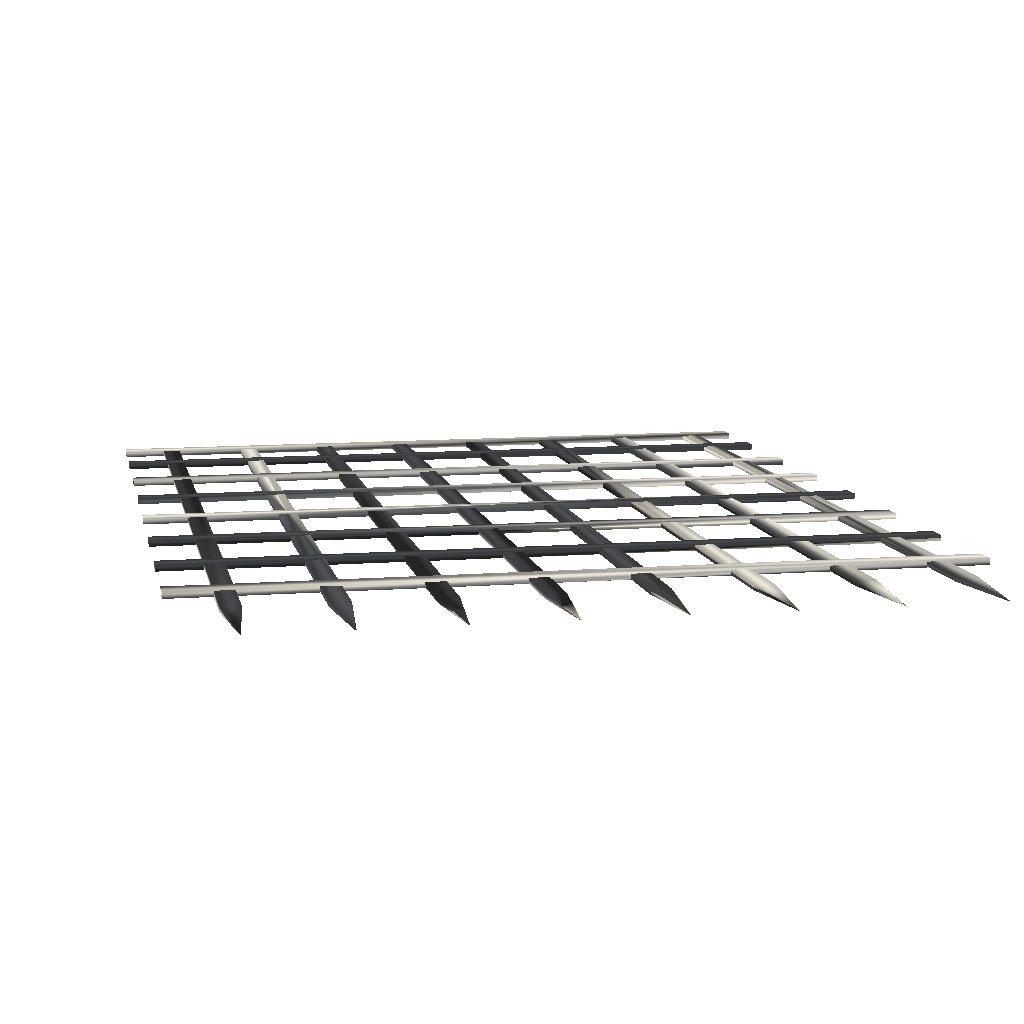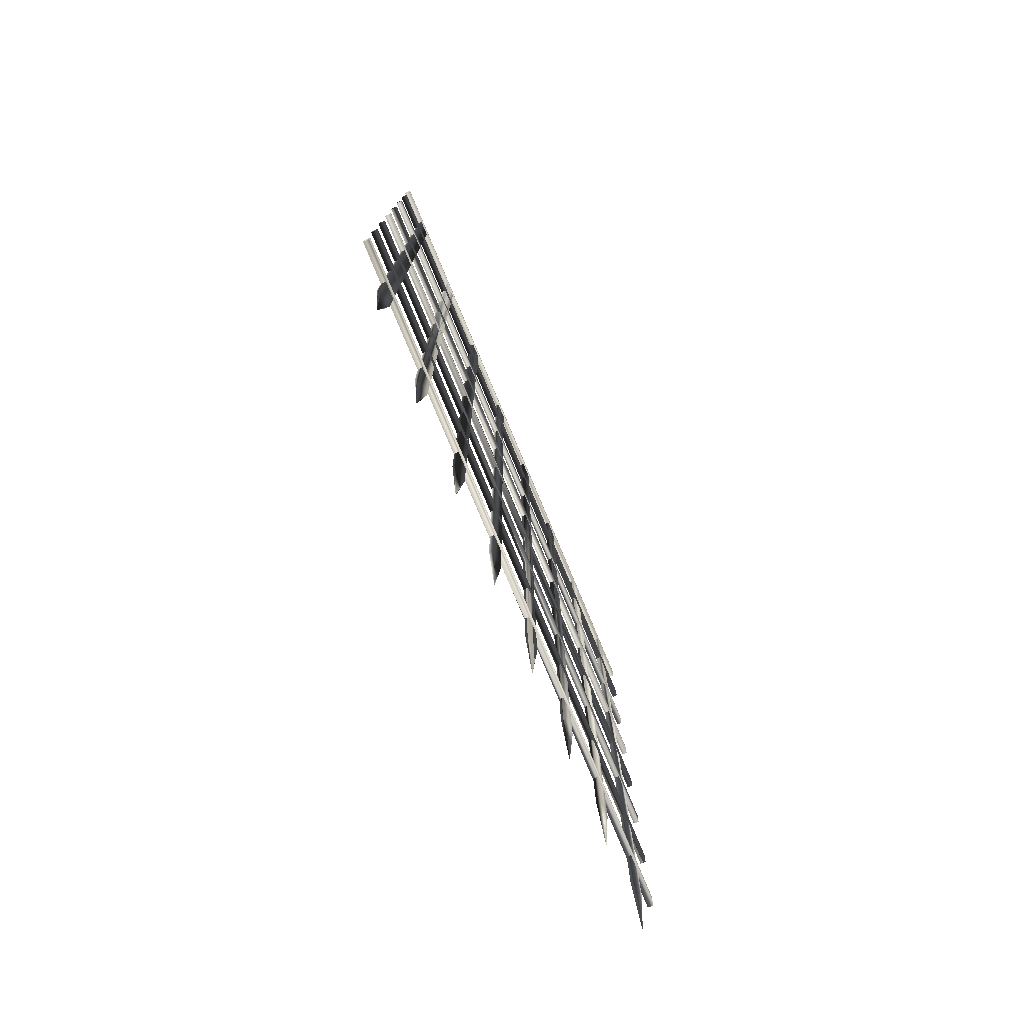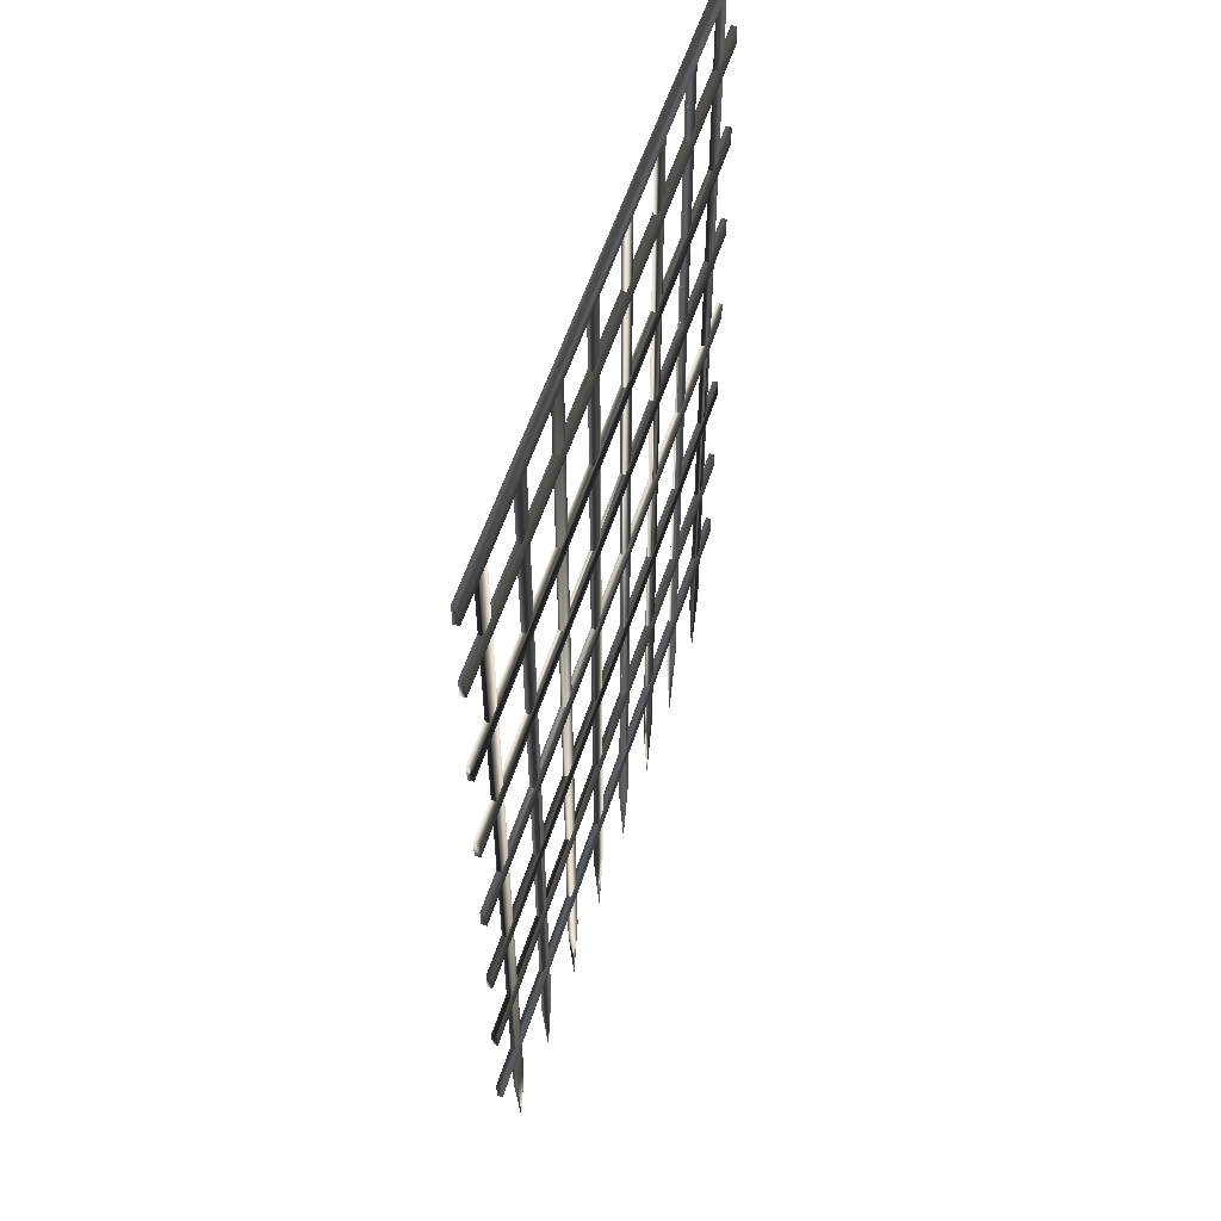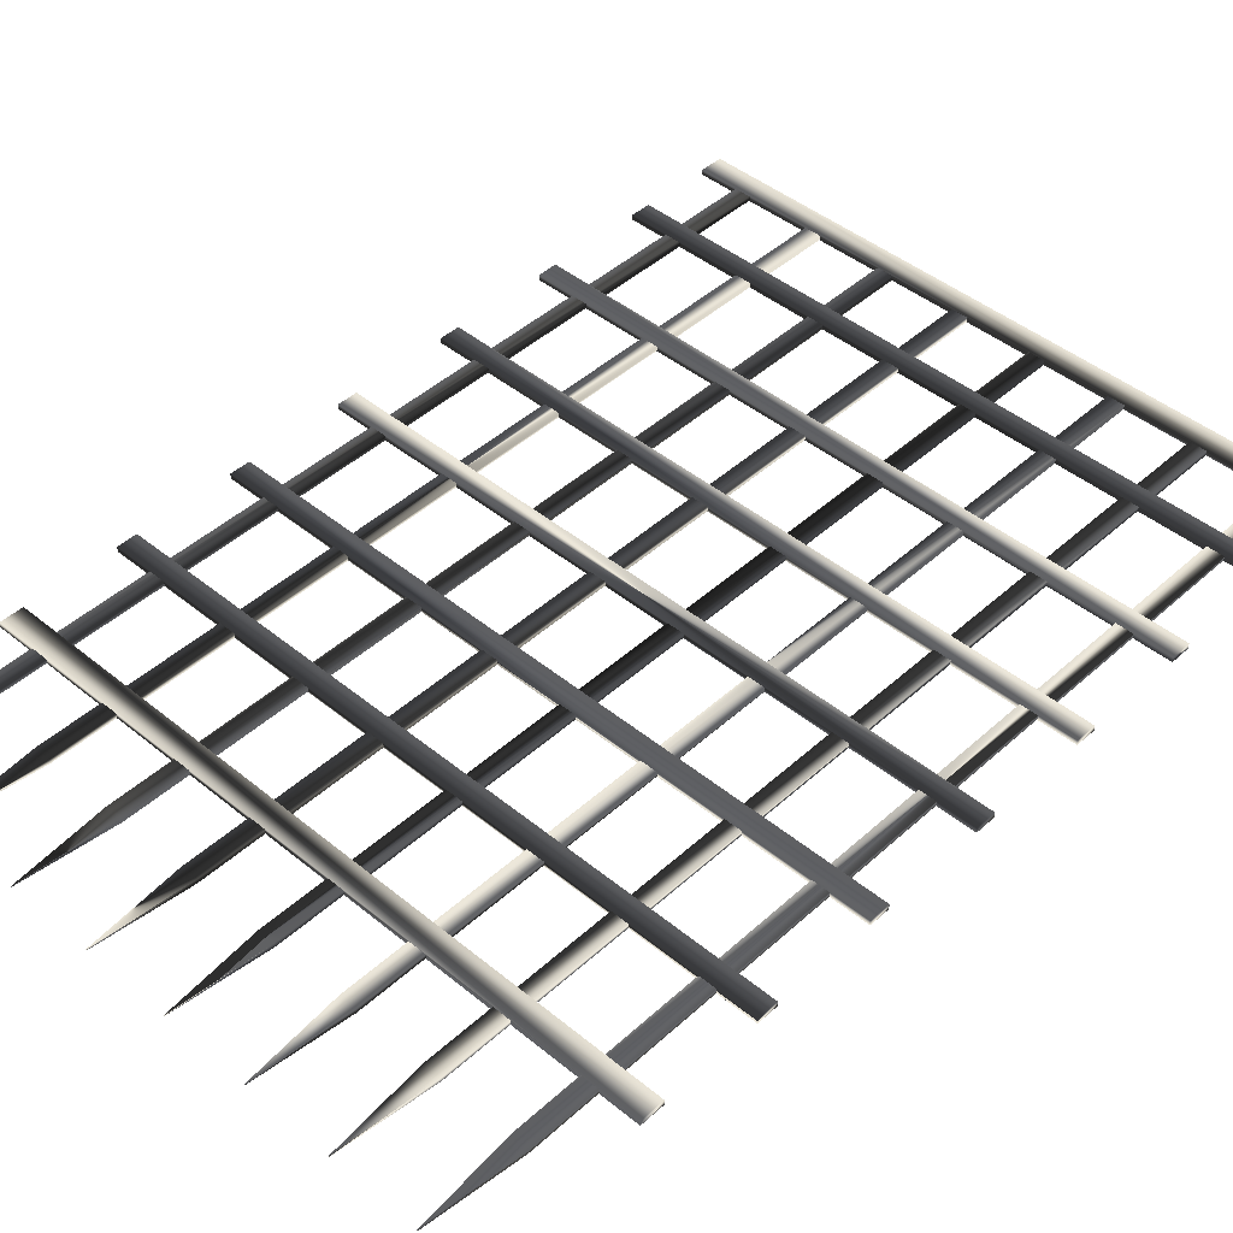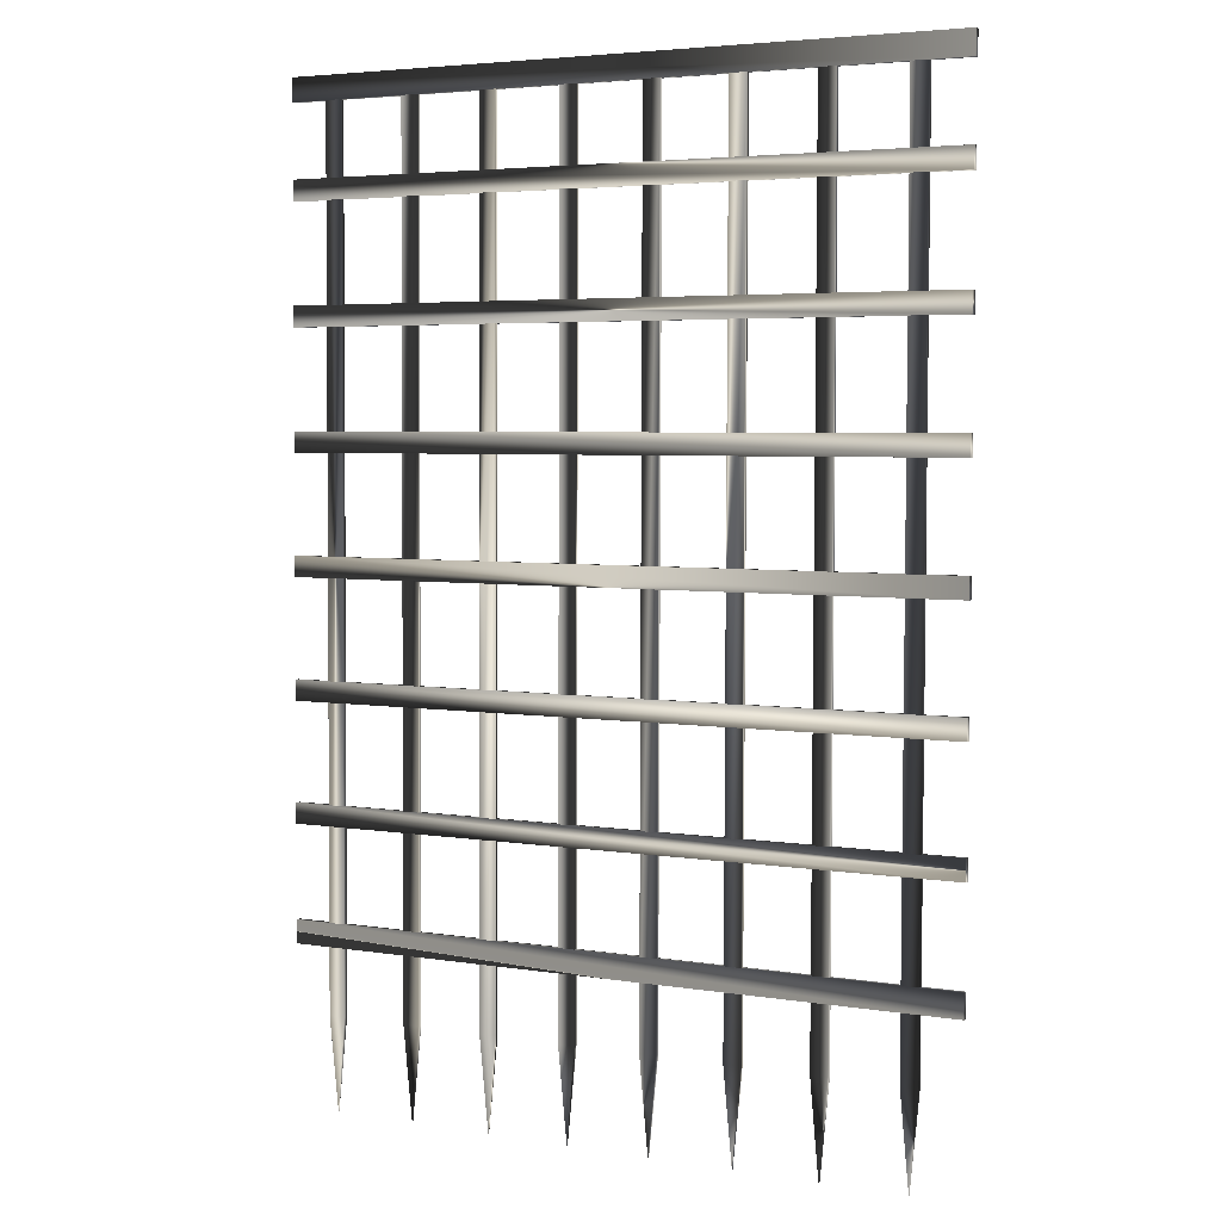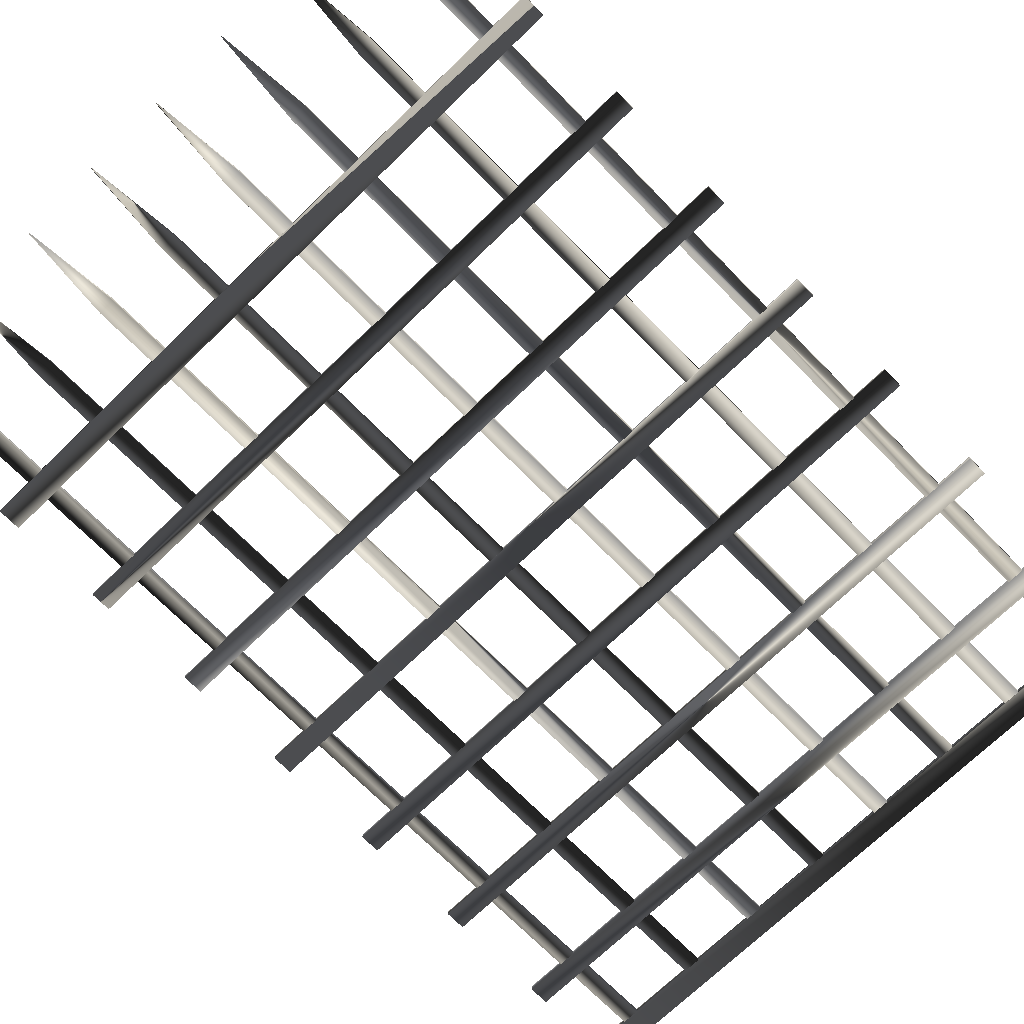
<metadata>
{"format":"obj","ext":"obj","renderer":"f3d","projection":"perspective","resolution":1024,"background":"white","views":[{"elev":9.3,"azim":-10.4,"up":"+Z"},{"elev":-78.8,"azim":-67.7,"up":"+Y"},{"elev":56.2,"azim":-72.5,"up":"+Y"},{"elev":45.0,"azim":43.9,"up":"+Z"},{"elev":3.7,"azim":-152.4,"up":"+Y"},{"elev":-70.0,"azim":44.5,"up":"+Z"}]}
</metadata>
<code>
o Arch_Gate_Arch_Gate_1.002
v 0.6167 504.4 -2.322
v 0.6402 492.4 0.4752
v 0.602 504.4 0.4749
v 0.6548 492.4 -2.322
v 350.6 494.2 2.308
v 350.6 506.3 2.307
v 350.6 494.2 -0.4897
v 350.6 506.3 -0.4899
v 0.8403 455.4 -2.321
v 0.8645 444.8 0.4764
v 0.8256 455.4 0.4761
v 0.8791 444.8 -2.321
v 350.8 446.4 2.309
v 350.8 457 2.308
v 350.9 446.4 -0.4885
v 350.8 457 -0.4887
v 1.064 394.2 -2.32
v 1.088 383.7 0.4773
v 1.049 394.2 0.4768
v 1.103 383.7 -2.32
v 351.1 385.3 2.31
v 351 395.8 2.31
v 351.1 385.3 -0.4875
v 351 395.8 -0.4875
v 1.287 333.1 -2.319
v 1.312 322.5 0.4785
v 1.273 333.1 0.4783
v 1.326 322.5 -2.319
v 351.3 324.1 2.311
v 351.2 334.7 2.311
v 351.3 324.1 -0.4861
v 351.3 334.7 -0.4865
v 1.512 271.9 -2.318
v 1.535 261.4 0.4797
v 1.497 271.9 0.4795
v 1.55 261.4 -2.317
v 351.5 263 2.312
v 351.5 273.5 2.312
v 351.5 263 -0.4851
v 351.5 273.5 -0.4853
v 1.735 210.8 -2.316
v 1.759 200.3 0.481
v 1.721 210.8 0.4807
v 1.773 200.3 -2.316
v 351.7 201.9 2.313
v 351.7 212.4 2.313
v 351.7 201.9 -0.4839
v 351.7 212.4 -0.4841
v 1.959 149.6 -2.315
v 1.983 139.1 0.4819
v 1.944 149.6 0.4817
v 1.998 139.1 -2.315
v 352 140.7 2.314
v 351.9 151.2 2.314
v 352 140.7 -0.4829
v 351.9 151.2 -0.4829
v 2.182 90.94 -2.314
v 2.206 78.9 0.4831
v 2.168 90.94 0.4831
v 2.221 78.9 -2.314
v 352.2 80.74 2.316
v 352.1 92.77 2.315
v 352.2 80.74 -0.4815
v 352.2 92.77 -0.482
v 27.38 -2.767 -0.8104
v 27.59 -2.766 -0.7566
v 27.38 -2.767 -0.7576
v 27.59 -2.766 -0.8089
v 31.74 46.48 0.3527
v 22.96 46.48 0.3068
v 30.29 498.1 0.3453
v 21.51 498 0.2991
v 30.31 498.1 -1.882
v 21.53 498 -1.928
v 31.75 46.48 -1.875
v 22.97 46.48 -1.92
v 70.23 -2.588 -0.6272
v 70.77 -2.586 -0.4886
v 70.23 -2.588 -0.4915
v 70.77 -2.586 -0.6246
v 74.76 46.48 0.5778
v 65.97 46.48 0.5319
v 73.31 498.2 0.5706
v 64.53 498.2 0.5247
v 73.32 498.2 -1.657
v 64.54 498.2 -1.703
v 74.77 46.48 -1.649
v 65.99 46.48 -1.695
v 113.3 -2.408 -0.3814
v 113.7 -2.406 -0.284
v 113.3 -2.408 -0.2862
v 113.7 -2.406 -0.3794
v 117.8 46.48 0.8032
v 109 46.48 0.7573
v 116.3 498.4 0.796
v 107.5 498.4 0.7501
v 116.3 498.4 -1.431
v 107.6 498.4 -1.477
v 117.8 46.48 -1.424
v 109 46.48 -1.47
v 156.3 -2.228 -0.1783
v 156.8 -2.226 -0.03667
v 156.3 -2.228 -0.04473
v 156.8 -2.226 -0.1702
v 160.8 46.48 1.029
v 152 46.48 0.9824
v 159.3 498.6 1.021
v 150.6 498.6 0.9752
v 159.4 498.6 -1.206
v 150.6 498.6 -1.252
v 160.8 46.48 -1.199
v 152 46.48 -1.245
v 199.3 -2.048 0.06685
v 199.7 -2.046 0.1687
v 199.3 -2.048 0.1667
v 199.7 -2.046 0.06904
v 203.8 46.48 1.254
v 195 46.48 1.208
v 202.4 498.8 1.246
v 193.6 498.7 1.2
v 202.4 498.8 -0.9809
v 193.6 498.7 -1.027
v 203.8 46.48 -0.9734
v 195 46.48 -1.019
v 242.4 -1.868 0.2897
v 242.8 -1.866 0.3959
v 242.4 -1.868 0.394
v 242.8 -1.866 0.2919
v 246.8 46.48 1.479
v 238 46.48 1.433
v 245.4 499 1.472
v 236.6 498.9 1.425
v 245.4 499 -0.7558
v 236.6 498.9 -0.8019
v 246.8 46.48 -0.7483
v 238 46.48 -0.7942
v 285.4 -1.688 0.5168
v 285.8 -1.686 0.6196
v 285.4 -1.688 0.6167
v 285.8 -1.686 0.5195
v 289.8 46.48 1.704
v 281.1 46.48 1.658
v 288.4 499.1 1.697
v 279.6 499.1 1.651
v 288.4 499.1 -0.5307
v 279.6 499.1 -0.5764
v 289.8 46.48 -0.5232
v 281.1 46.48 -0.5689
v 328.4 -1.508 0.7448
v 328.8 -1.507 0.842
v 328.4 -1.508 0.84
v 328.8 -1.507 0.7468
v 332.8 46.48 1.929
v 324.1 46.48 1.884
v 331.4 499.3 1.922
v 322.6 499.3 1.876
v 331.4 499.3 -0.3051
v 322.6 499.3 -0.3515
v 332.9 46.48 -0.2979
v 324.1 46.48 -0.344
f 1 2 3
f 1 4 2
f 3 5 6
f 3 2 5
f 6 7 8
f 6 5 7
f 8 4 1
f 8 7 4
f 4 5 2
f 4 7 5
f 8 3 6
f 8 1 3
f 9 10 11
f 9 12 10
f 11 13 14
f 11 10 13
f 14 15 16
f 14 13 15
f 16 12 9
f 16 15 12
f 12 13 10
f 12 15 13
f 16 11 14
f 16 9 11
f 17 18 19
f 17 20 18
f 19 21 22
f 19 18 21
f 22 23 24
f 22 21 23
f 24 20 17
f 24 23 20
f 20 21 18
f 20 23 21
f 24 19 22
f 24 17 19
f 25 26 27
f 25 28 26
f 27 29 30
f 27 26 29
f 30 31 32
f 30 29 31
f 32 28 25
f 32 31 28
f 28 29 26
f 28 31 29
f 32 27 30
f 32 25 27
f 33 34 35
f 33 36 34
f 35 37 38
f 35 34 37
f 38 39 40
f 38 37 39
f 40 36 33
f 40 39 36
f 36 37 34
f 36 39 37
f 40 35 38
f 40 33 35
f 41 42 43
f 41 44 42
f 43 45 46
f 43 42 45
f 46 47 48
f 46 45 47
f 48 44 41
f 48 47 44
f 44 45 42
f 44 47 45
f 48 43 46
f 48 41 43
f 49 50 51
f 49 52 50
f 51 53 54
f 51 50 53
f 54 55 56
f 54 53 55
f 56 52 49
f 56 55 52
f 52 53 50
f 52 55 53
f 56 51 54
f 56 49 51
f 57 58 59
f 57 60 58
f 59 61 62
f 59 58 61
f 62 63 64
f 62 61 63
f 64 60 57
f 64 63 60
f 60 61 58
f 60 63 61
f 64 59 62
f 64 57 59
f 65 66 67
f 65 68 66
f 67 69 70
f 67 66 69
f 70 69 71
f 70 71 72
f 72 73 74
f 72 71 73
f 74 75 76
f 74 73 75
f 76 75 68
f 76 68 65
f 68 69 66
f 68 75 69
f 69 75 73
f 69 73 71
f 74 70 72
f 74 76 70
f 70 76 65
f 70 65 67
f 77 78 79
f 77 80 78
f 79 81 82
f 79 78 81
f 82 81 83
f 82 83 84
f 84 85 86
f 84 83 85
f 86 87 88
f 86 85 87
f 88 87 80
f 88 80 77
f 80 81 78
f 80 87 81
f 81 87 85
f 81 85 83
f 86 82 84
f 86 88 82
f 82 88 77
f 82 77 79
f 89 90 91
f 89 92 90
f 91 93 94
f 91 90 93
f 94 93 95
f 94 95 96
f 96 97 98
f 96 95 97
f 98 99 100
f 98 97 99
f 100 99 92
f 100 92 89
f 92 93 90
f 92 99 93
f 93 99 97
f 93 97 95
f 98 94 96
f 98 100 94
f 94 100 89
f 94 89 91
f 101 102 103
f 101 104 102
f 103 105 106
f 103 102 105
f 106 105 107
f 106 107 108
f 108 109 110
f 108 107 109
f 110 111 112
f 110 109 111
f 112 111 104
f 112 104 101
f 104 105 102
f 104 111 105
f 105 111 109
f 105 109 107
f 110 106 108
f 110 112 106
f 106 112 101
f 106 101 103
f 113 114 115
f 113 116 114
f 115 117 118
f 115 114 117
f 118 117 119
f 118 119 120
f 120 121 122
f 120 119 121
f 122 123 124
f 122 121 123
f 124 123 116
f 124 116 113
f 116 117 114
f 116 123 117
f 117 123 121
f 117 121 119
f 122 118 120
f 122 124 118
f 118 124 113
f 118 113 115
f 125 126 127
f 125 128 126
f 127 129 130
f 127 126 129
f 130 129 131
f 130 131 132
f 132 133 134
f 132 131 133
f 134 135 136
f 134 133 135
f 136 135 128
f 136 128 125
f 128 129 126
f 128 135 129
f 129 135 133
f 129 133 131
f 134 130 132
f 134 136 130
f 130 136 125
f 130 125 127
f 137 138 139
f 137 140 138
f 139 141 142
f 139 138 141
f 142 141 143
f 142 143 144
f 144 145 146
f 144 143 145
f 146 147 148
f 146 145 147
f 148 147 140
f 148 140 137
f 140 141 138
f 140 147 141
f 141 147 145
f 141 145 143
f 146 142 144
f 146 148 142
f 142 148 137
f 142 137 139
f 149 150 151
f 149 152 150
f 151 153 154
f 151 150 153
f 154 153 155
f 154 155 156
f 156 157 158
f 156 155 157
f 158 159 160
f 158 157 159
f 160 159 152
f 160 152 149
f 152 153 150
f 152 159 153
f 153 159 157
f 153 157 155
f 158 154 156
f 158 160 154
f 154 160 149
f 154 149 151

</code>
